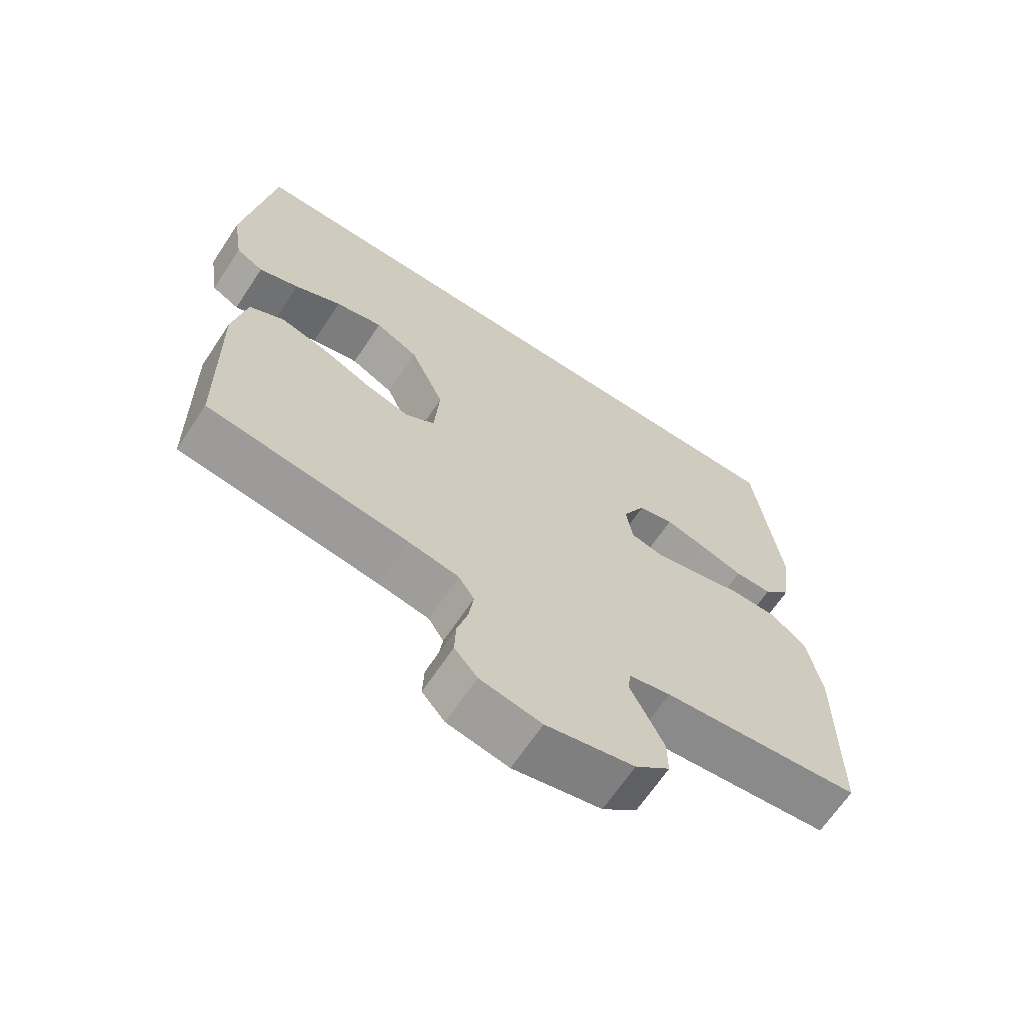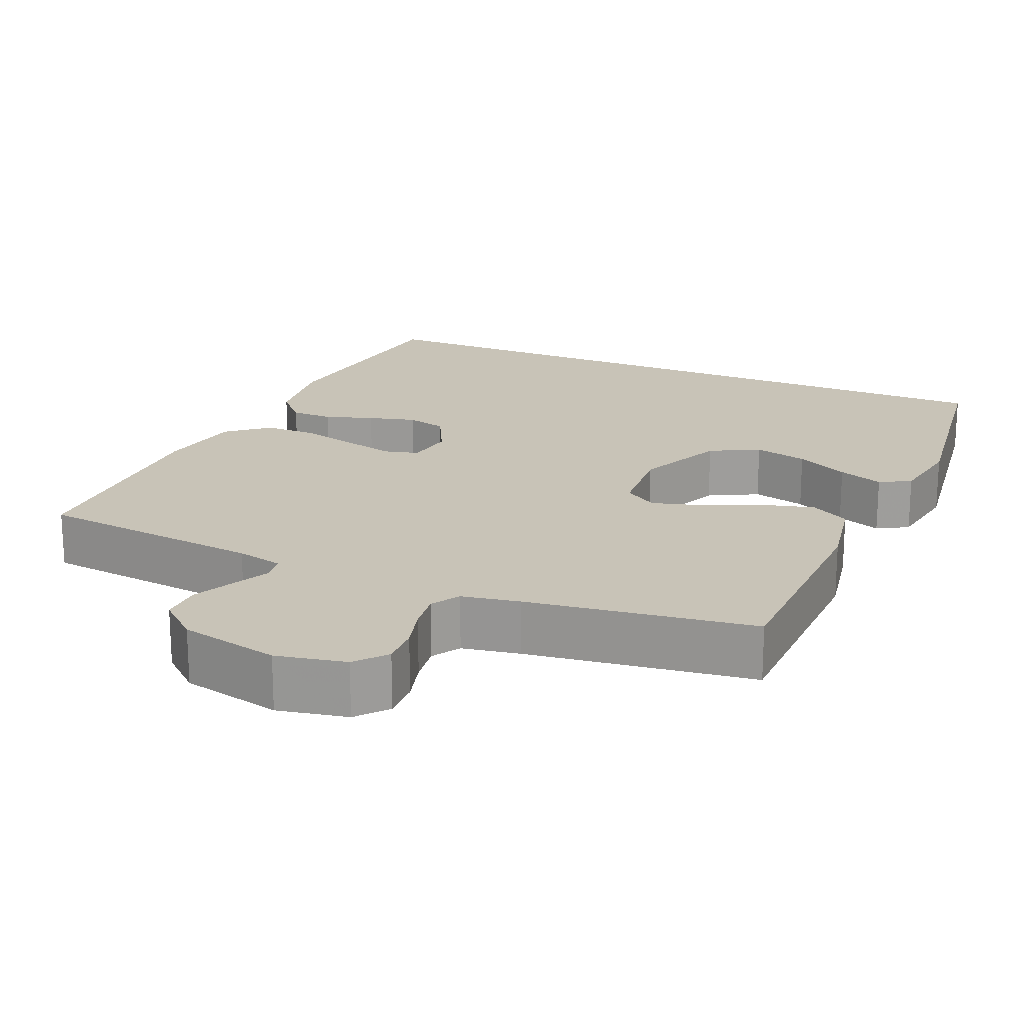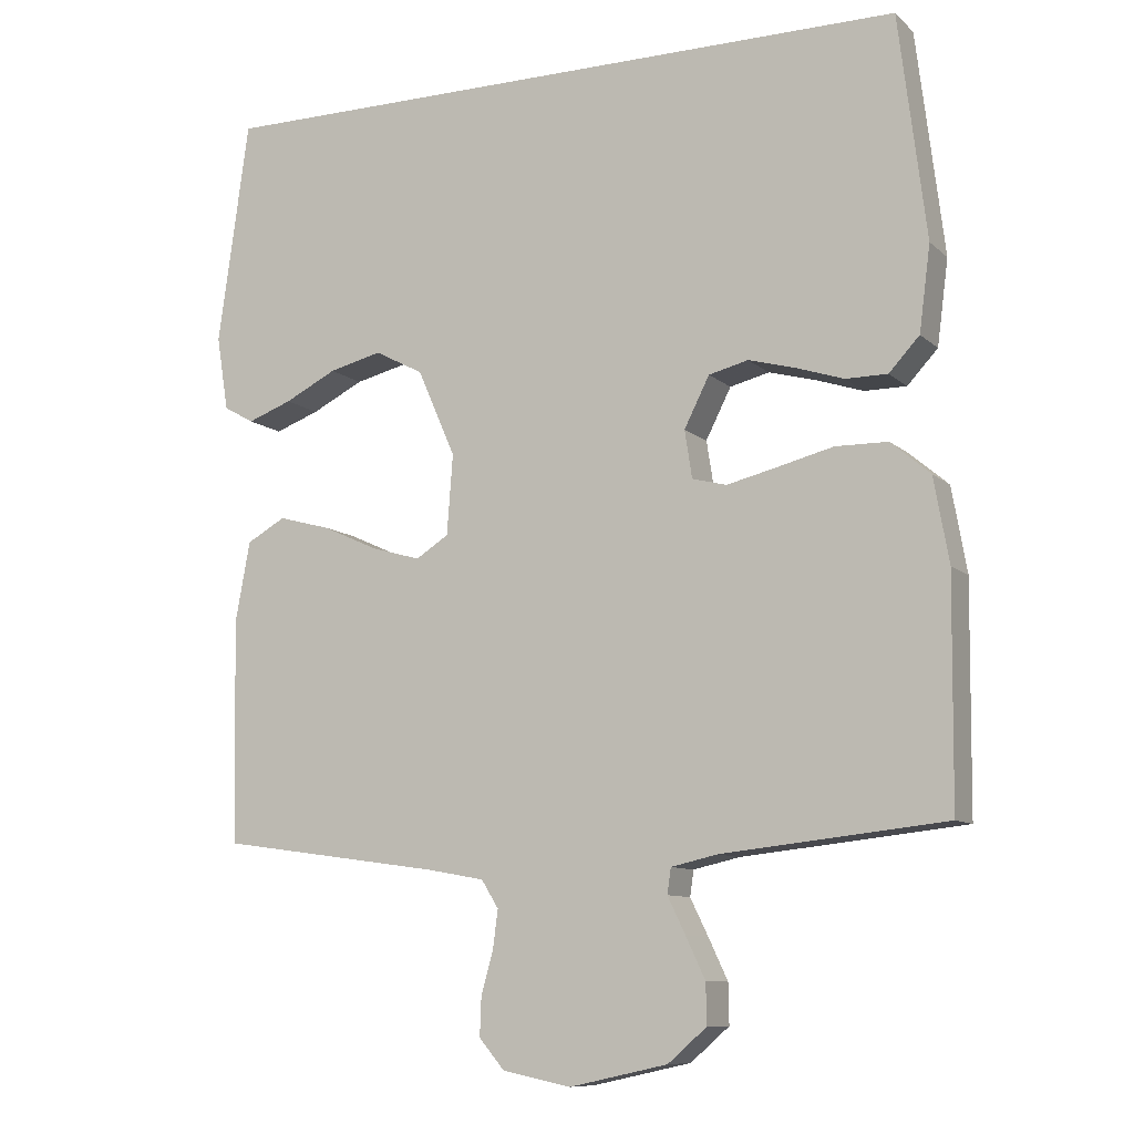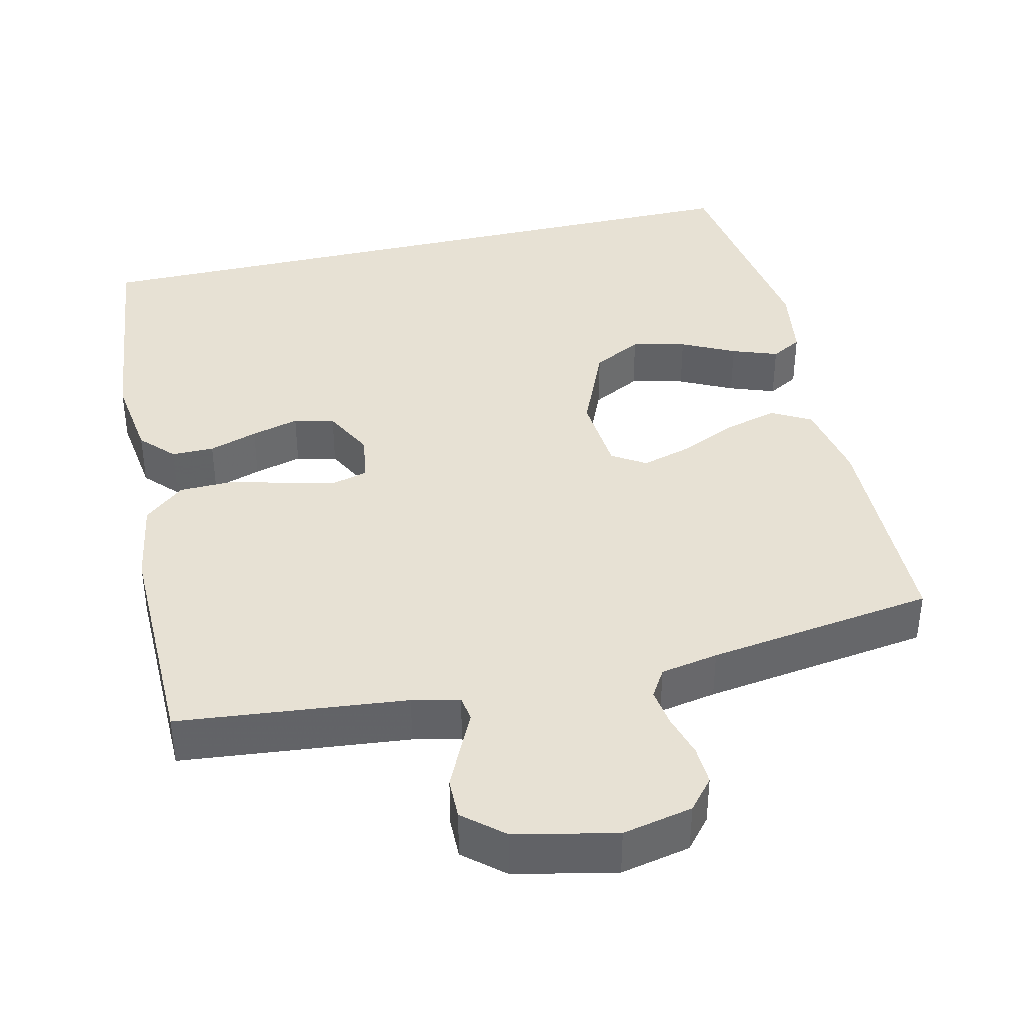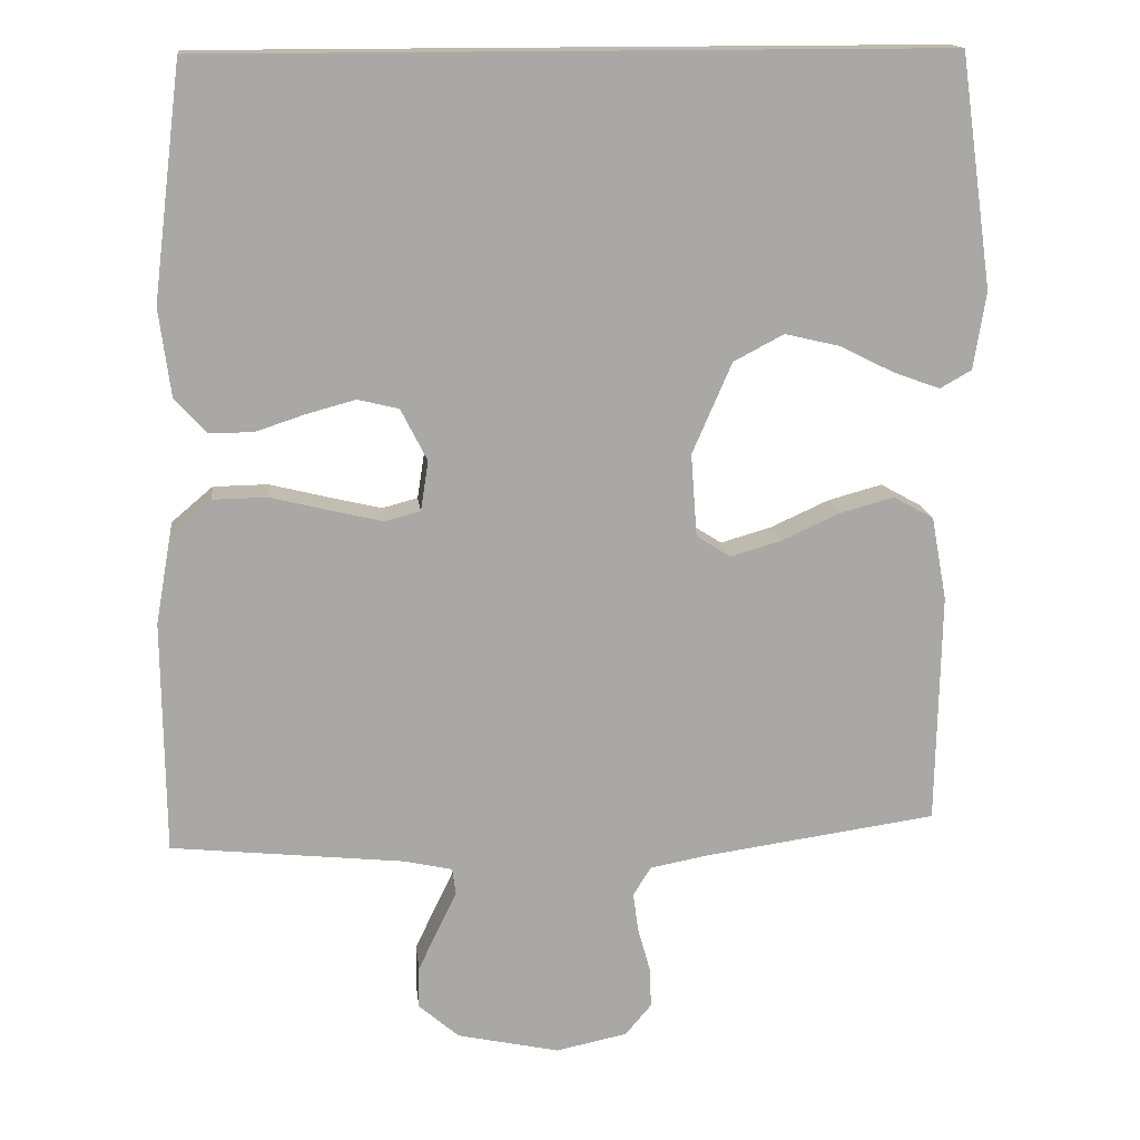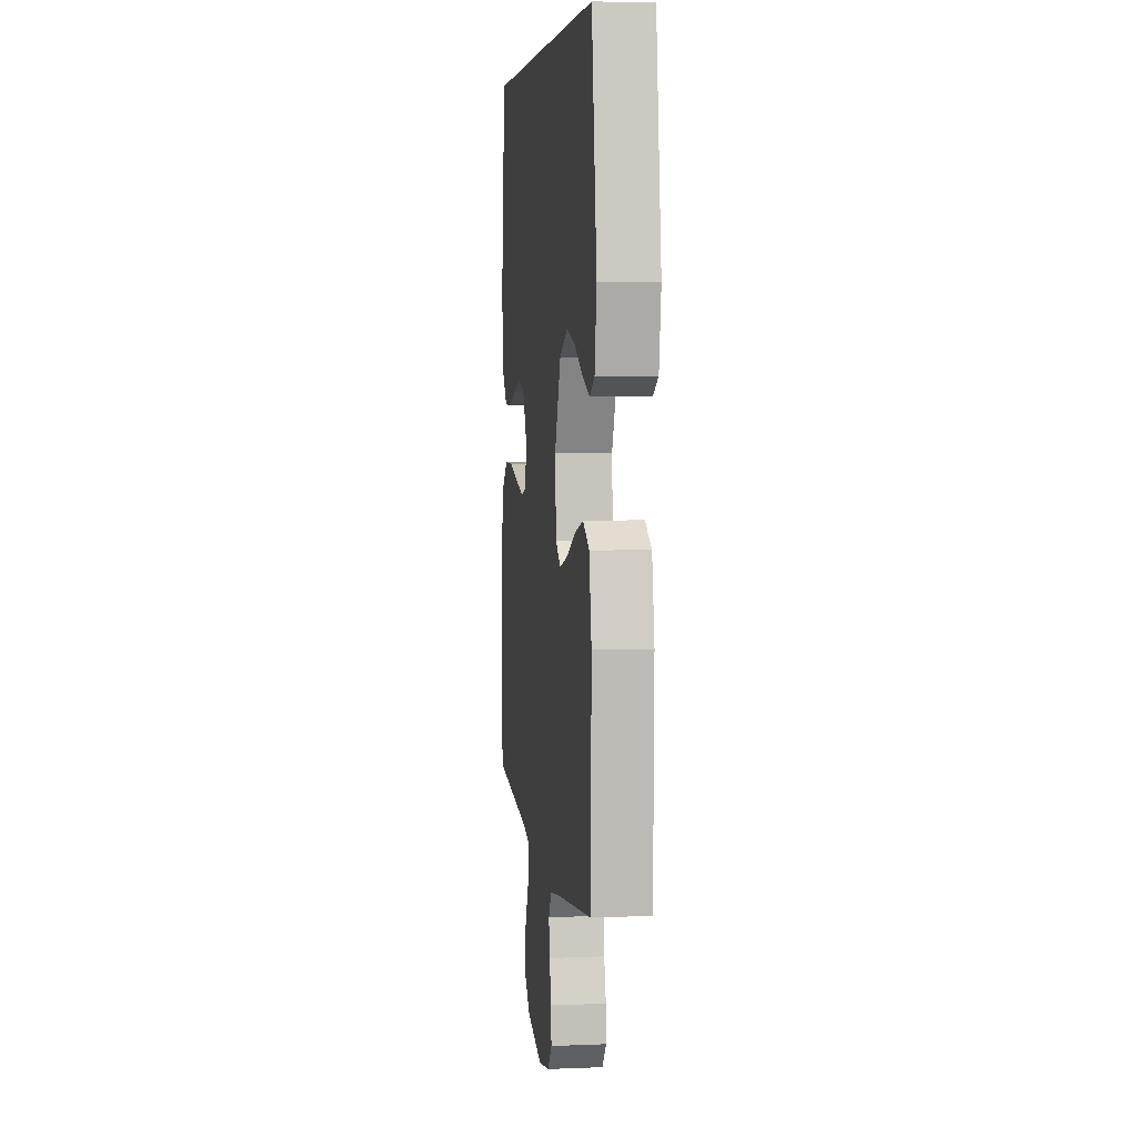
<metadata>
{"format":"obj","ext":"obj","renderer":"f3d","projection":"perspective","resolution":1024,"background":"white","views":[{"elev":-66.4,"azim":-33.6,"up":"+Z"},{"elev":19.7,"azim":-156.6,"up":"+Y"},{"elev":-9.7,"azim":26.3,"up":"+Z"},{"elev":39.4,"azim":166.6,"up":"+Y"},{"elev":15.3,"azim":173.4,"up":"+Z"},{"elev":5.4,"azim":-97.1,"up":"+Z"}]}
</metadata>
<code>
v -0.503 0.07 0.5
v 0.45 0.07 0.5
v 0.487 0.07 0.2
v 0.472 0.07 0.086
v 0.431 0.07 0.042
v 0.375 0.07 0.042
v 0.311 0.07 0.063
v 0.248 0.07 0.08
v 0.195 0.07 0.067
v 0.161 0.07 0
v 0.171 0.07 -0.064
v 0.217 0.07 -0.076
v 0.284 0.07 -0.06
v 0.36 0.07 -0.041
v 0.43 0.07 -0.042
v 0.483 0.07 -0.087
v 0.503 0.07 -0.2
v 0.5 0.07 -0.5
v 0.2 0.07 -0.532
v 0.138 0.07 -0.546
v 0.133 0.07 -0.58
v 0.157 0.07 -0.629
v 0.183 0.07 -0.684
v 0.184 0.07 -0.738
v 0.132 0.07 -0.783
v 0 0.07 -0.812
v -0.092 0.07 -0.793
v -0.126 0.07 -0.753
v -0.124 0.07 -0.701
v -0.108 0.07 -0.644
v -0.101 0.07 -0.593
v -0.124 0.07 -0.556
v -0.2 0.07 -0.542
v -0.5 0.07 -0.5
v -0.506 0.07 -0.2
v -0.486 0.07 -0.092
v -0.434 0.07 -0.063
v -0.364 0.07 -0.082
v -0.289 0.07 -0.116
v -0.223 0.07 -0.135
v -0.179 0.07 -0.107
v -0.171 0.07 0
v -0.222 0.07 0.117
v -0.287 0.07 0.151
v -0.358 0.07 0.134
v -0.428 0.07 0.099
v -0.488 0.07 0.077
v -0.529 0.07 0.1
v -0.545 0.07 0.2
v -0.503 0 0.5
v 0.45 0 0.5
v 0.487 0 0.2
v 0.472 0 0.086
v 0.431 0 0.042
v 0.375 0 0.042
v 0.311 0 0.063
v 0.248 0 0.08
v 0.195 0 0.067
v 0.161 0 0
v 0.171 0 -0.064
v 0.217 0 -0.076
v 0.284 0 -0.06
v 0.36 0 -0.041
v 0.43 0 -0.042
v 0.483 0 -0.087
v 0.503 0 -0.2
v 0.5 0 -0.5
v 0.2 0 -0.532
v 0.138 0 -0.546
v 0.133 0 -0.58
v 0.157 0 -0.629
v 0.183 0 -0.684
v 0.184 0 -0.738
v 0.132 0 -0.783
v 0 0 -0.812
v -0.092 0 -0.793
v -0.126 0 -0.753
v -0.124 0 -0.701
v -0.108 0 -0.644
v -0.101 0 -0.593
v -0.124 0 -0.556
v -0.2 0 -0.542
v -0.5 0 -0.5
v -0.506 0 -0.2
v -0.486 0 -0.092
v -0.434 0 -0.063
v -0.364 0 -0.082
v -0.289 0 -0.116
v -0.223 0 -0.135
v -0.179 0 -0.107
v -0.171 0 0
v -0.222 0 0.117
v -0.287 0 0.151
v -0.358 0 0.134
v -0.428 0 0.099
v -0.488 0 0.077
v -0.529 0 0.1
v -0.545 0 0.2
f 45 46 47 48
f 44 45 48 49
f 36 37 38 39
f 36 39 40
f 33 34 35 36
f 32 33 36 40
f 31 32 40 41
f 27 28 29 30
f 27 30 31
f 26 27 31
f 21 22 23 24
f 21 24 25 26
f 16 17 18 19
f 16 19 20
f 13 14 15 16
f 12 13 16 20
f 11 12 20
f 10 11 20 21
f 4 5 6 7
f 4 7 8
f 3 4 8
f 2 3 8 9
f 44 49 1 2
f 26 31 41 42
f 10 21 26 42
f 9 10 42 43
f 2 9 43 44
f 97 96 95 94
f 98 97 94 93
f 88 87 86 85
f 89 88 85
f 85 84 83 82
f 89 85 82 81
f 90 89 81 80
f 79 78 77 76
f 80 79 76
f 80 76 75
f 73 72 71 70
f 75 74 73 70
f 68 67 66 65
f 69 68 65
f 65 64 63 62
f 69 65 62 61
f 69 61 60
f 70 69 60 59
f 56 55 54 53
f 57 56 53
f 57 53 52
f 58 57 52 51
f 51 50 98 93
f 91 90 80 75
f 91 75 70 59
f 92 91 59 58
f 93 92 58 51
f 1 50 51 2
f 2 51 52 3
f 3 52 53 4
f 4 53 54 5
f 5 54 55 6
f 6 55 56 7
f 7 56 57 8
f 8 57 58 9
f 9 58 59 10
f 10 59 60 11
f 11 60 61 12
f 12 61 62 13
f 13 62 63 14
f 14 63 64 15
f 15 64 65 16
f 16 65 66 17
f 17 66 67 18
f 18 67 68 19
f 19 68 69 20
f 20 69 70 21
f 21 70 71 22
f 22 71 72 23
f 23 72 73 24
f 24 73 74 25
f 25 74 75 26
f 26 75 76 27
f 27 76 77 28
f 28 77 78 29
f 29 78 79 30
f 30 79 80 31
f 31 80 81 32
f 32 81 82 33
f 33 82 83 34
f 34 83 84 35
f 35 84 85 36
f 36 85 86 37
f 37 86 87 38
f 38 87 88 39
f 39 88 89 40
f 40 89 90 41
f 41 90 91 42
f 42 91 92 43
f 43 92 93 44
f 44 93 94 45
f 45 94 95 46
f 46 95 96 47
f 47 96 97 48
f 48 97 98 49
f 49 98 50 1

</code>
